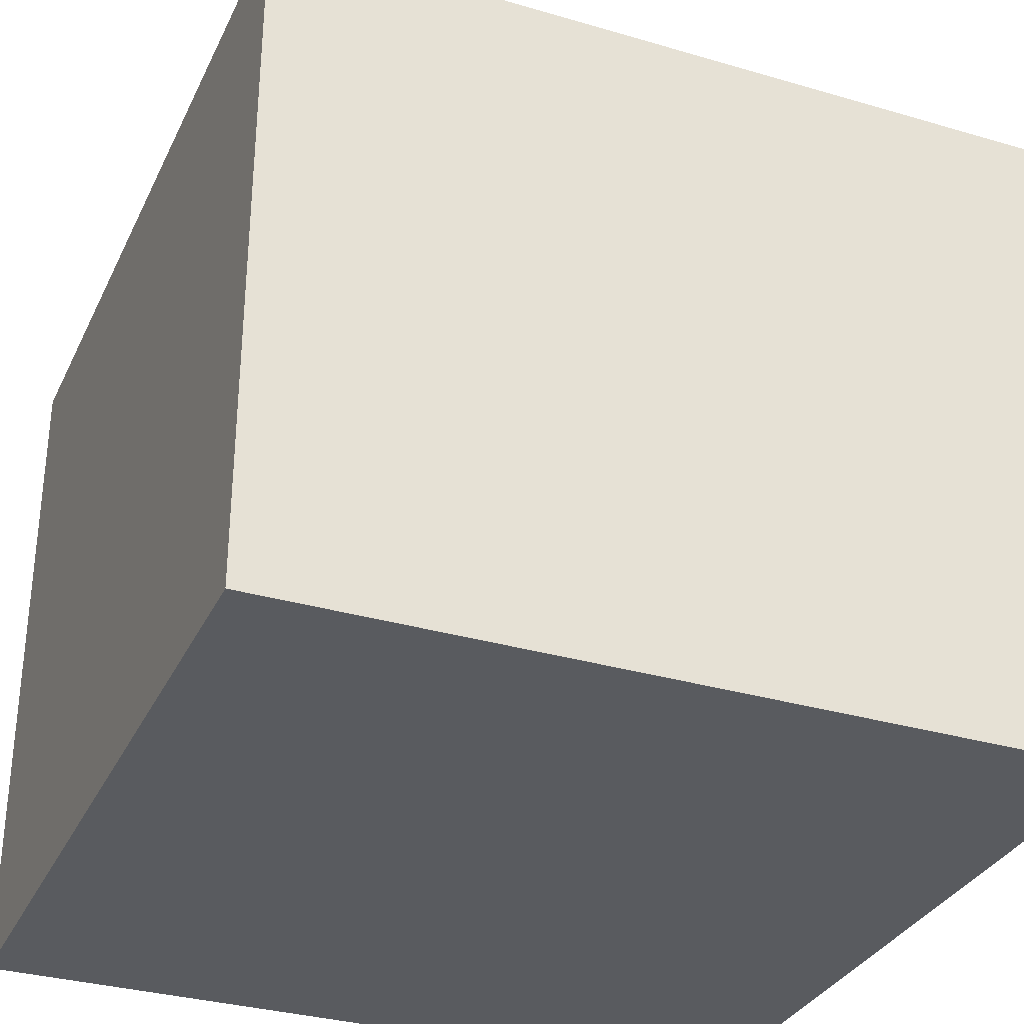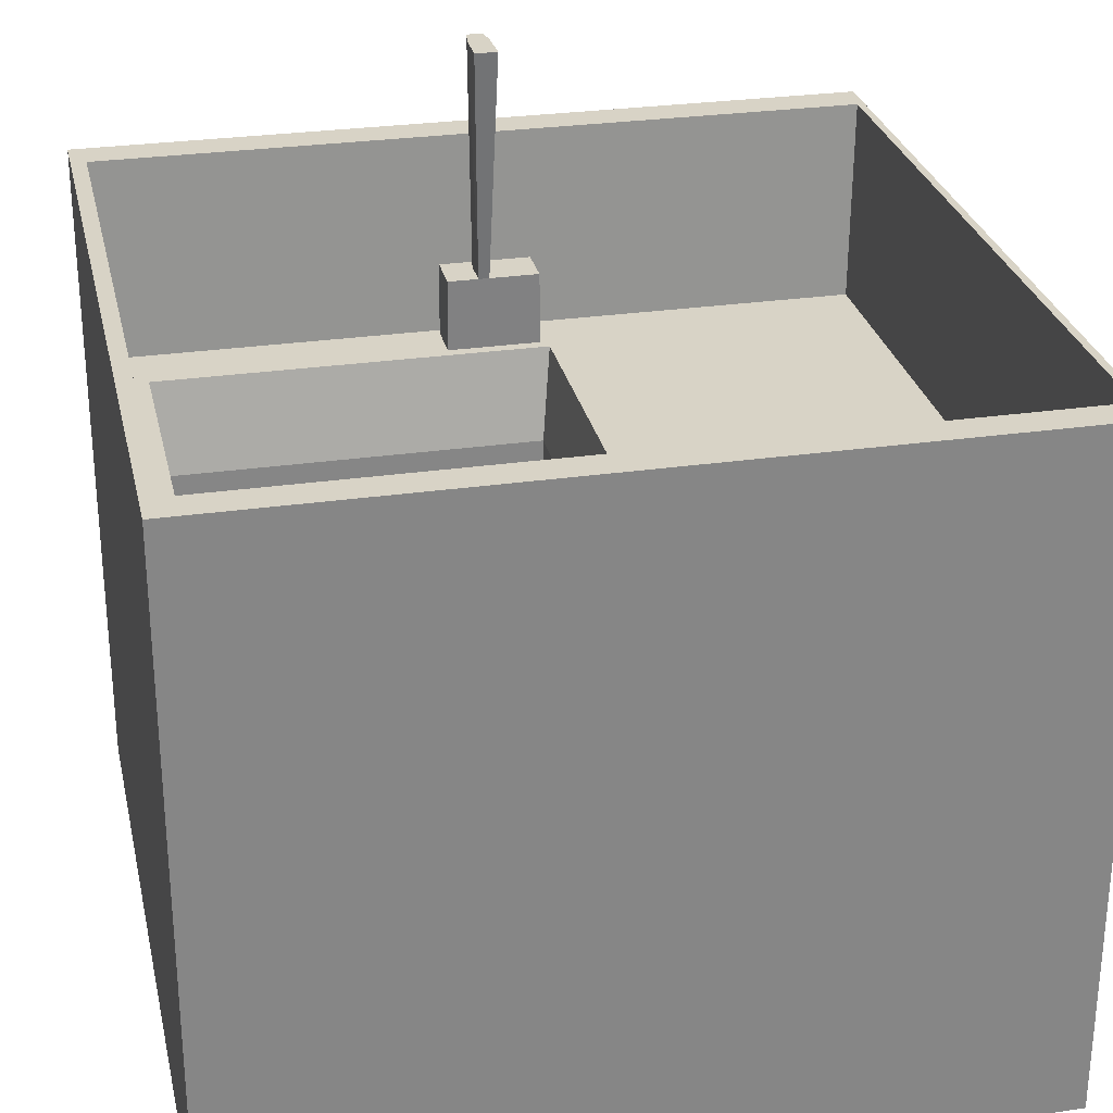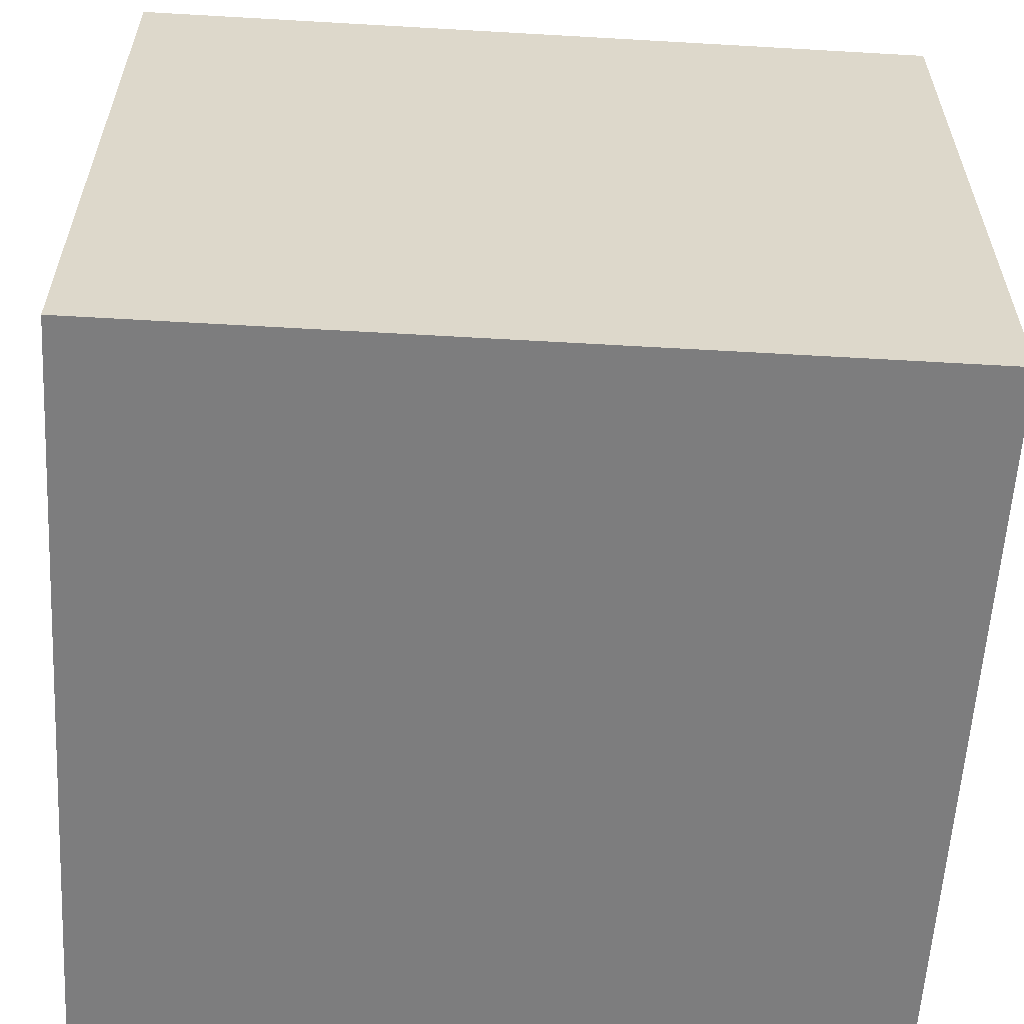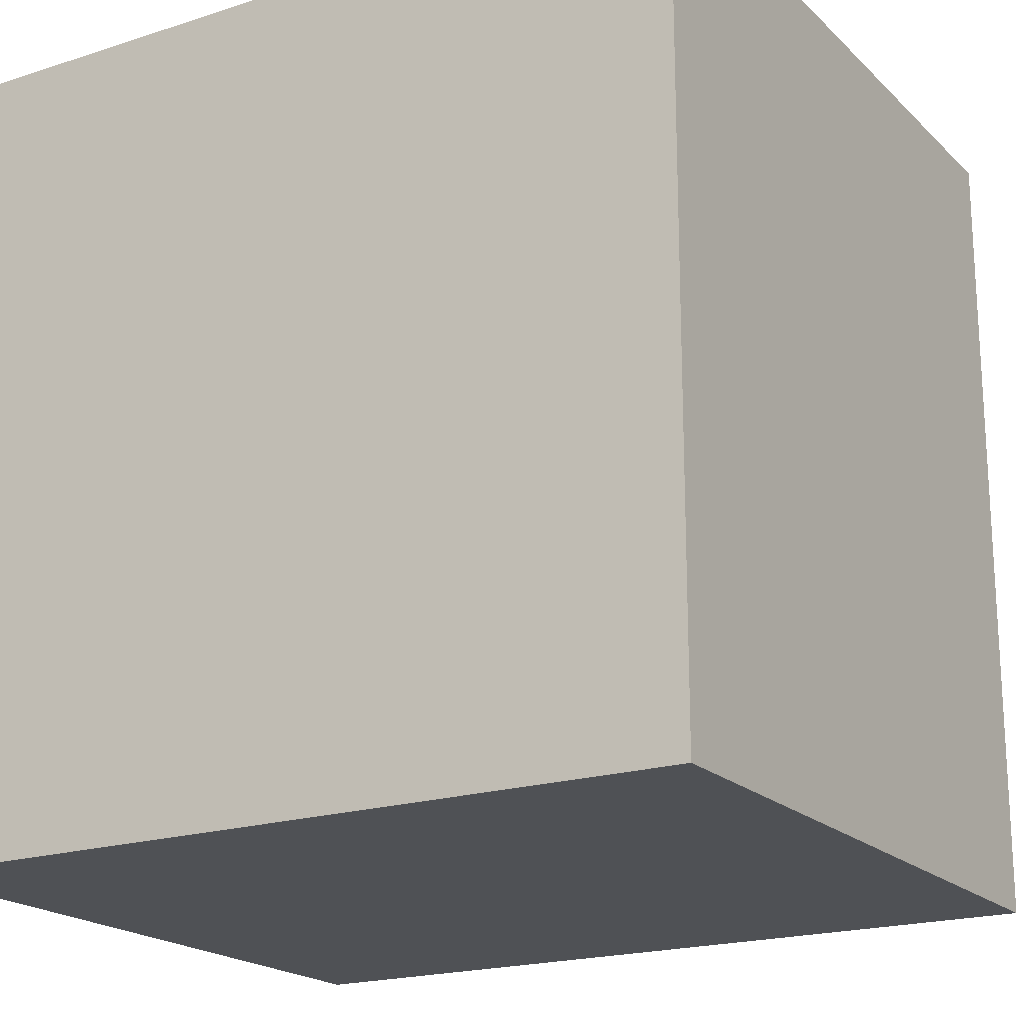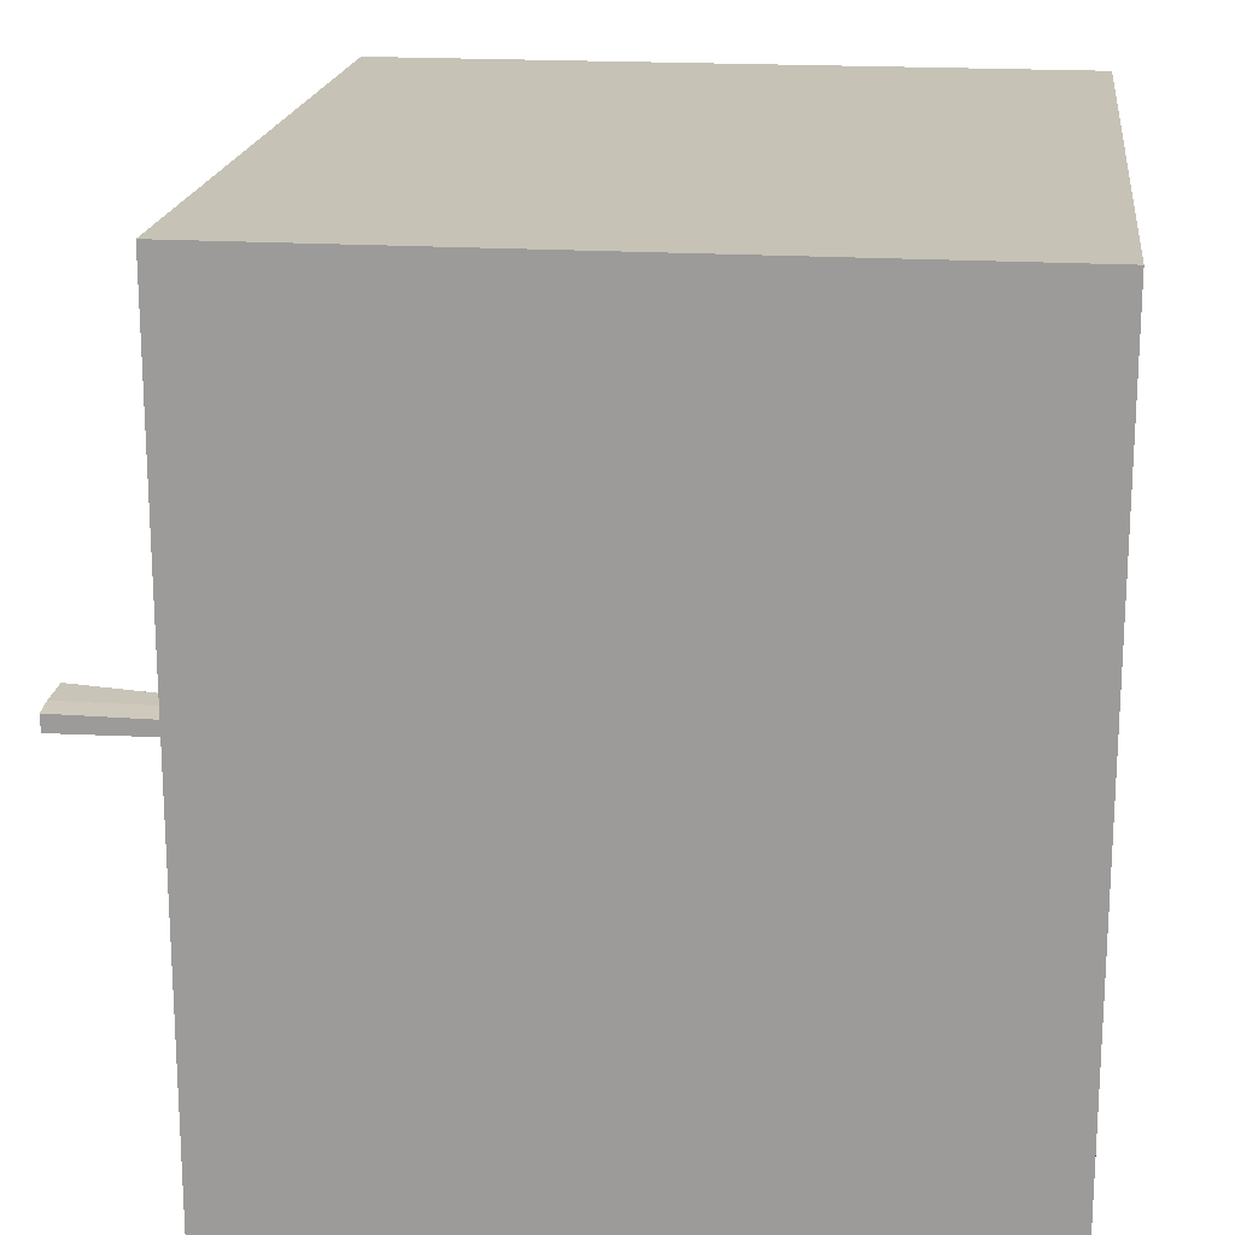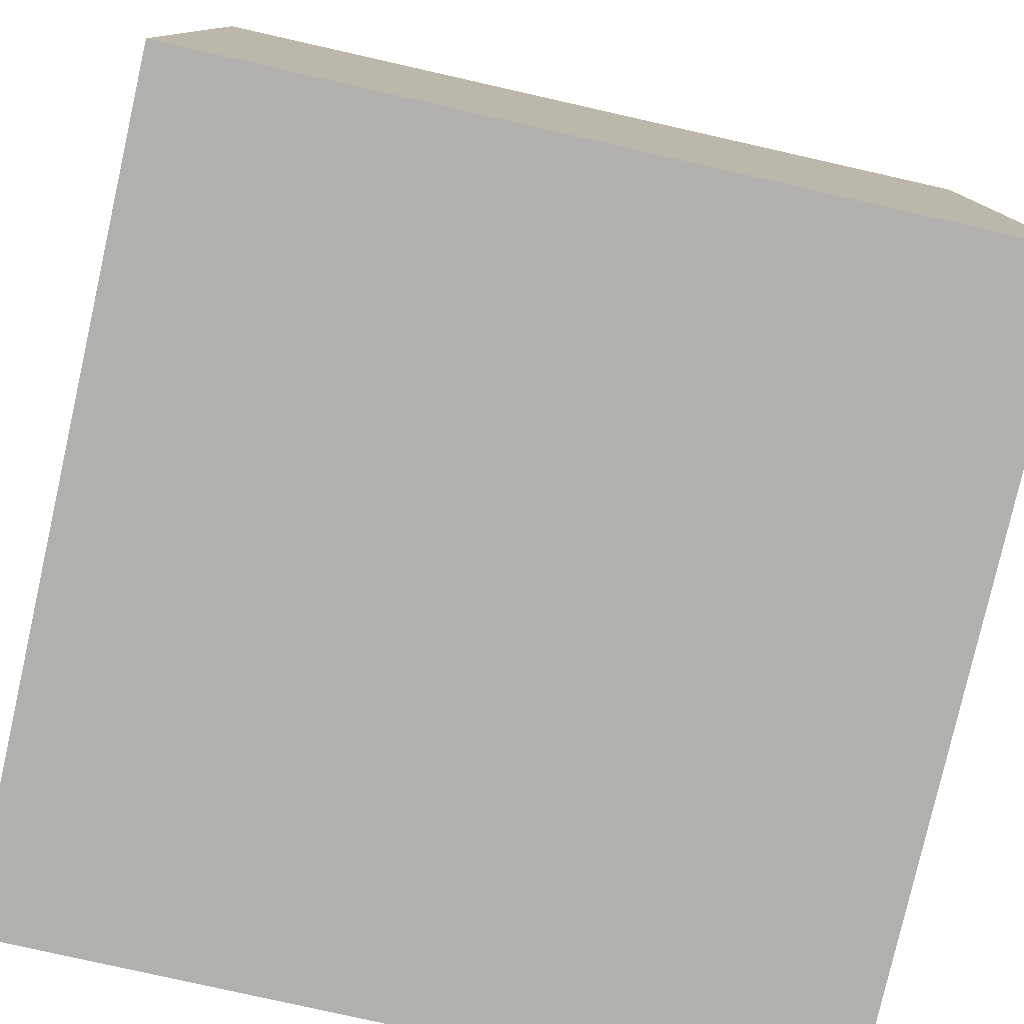
<metadata>
{"format":"obj","ext":"obj","renderer":"f3d","projection":"perspective","resolution":1024,"background":"white","views":[{"elev":-32.4,"azim":157.7,"up":"+Z"},{"elev":28.2,"azim":-102.4,"up":"+Z"},{"elev":-59.1,"azim":176.6,"up":"+Z"},{"elev":-19.7,"azim":-149.0,"up":"+Y"},{"elev":18.9,"azim":96.8,"up":"+Y"},{"elev":-78.8,"azim":167.3,"up":"+Z"}]}
</metadata>
<code>
v  0.8094 0.2465 7.768
v  0.5356 0.1233 10.98
v  12.19 0.1233 10.98
v  11.92 0.2465 7.768
v  0.8094 12.4 7.768
v  0.5356 12.55 10.98
v  11.92 12.4 7.768
v  12.19 12.55 10.98
v  0 0 -0
v  12.8 0 -0
v  12.8 0 10.98
v  0 0 10.98
v  12.8 12.8 1e-06
v  12.8 12.8 10.98
v  0 12.8 1e-06
v  0 12.8 10.98
v  10.53 11.73 6.285
v  10.53 5.708 6.285
v  10.91 5.519 7.768
v  10.91 11.92 7.768
v  2.007 11.92 7.768
v  2.379 11.73 6.285
v  2.379 5.708 6.285
v  2.007 5.519 7.768
v  2.379 5.706 3.873
v  10.53 5.706 3.873
v  10.53 11.73 3.873
v  2.379 11.73 3.873
v  2.379 11.73 6.285
v  2.379 5.706 6.285
v  10.53 5.706 6.285
v  10.53 11.73 6.285
v  11.58 6.458 8.964
v  11.06 6.46 8.964
v  11.06 5.649 8.964
v  11.79 5.649 8.964
v  11.26 6.724 12.81
v  11.26 6.373 12.81
v  11.58 6.42 12.81
v  11.58 6.675 12.81
v  11.58 6.637 8.964
v  11.06 6.637 8.964
v  11.79 7.136 8.964
v  11.06 7.136 8.964
v  10.65 6.364 12.81
v  10.65 6.734 12.81
v  11.8 5.631 7.146
v  11.8 7.152 7.146
v  11.11 7.152 7.146
v  11.11 6.642 7.146
v  11.11 5.631 7.146
v  11.11 6.461 7.146
g Box018
f 1 2 3 4
f 5 6 2 1
f 7 8 6 5
f 4 3 8 7
f 9 10 11 12
f 13 14 11 10
f 13 15 16 14
f 9 12 16 15
f 17 18 19 20
f 20 21 22 17
f 23 22 21 24
f 24 19 18 23
f 7 5 21 20
f 1 24 21 5
f 1 4 19 24
f 7 20 19 4
f 15 13 10 9
f 12 11 3 2
f 12 2 6 16
f 14 16 6 8
f 14 8 3 11
f 25 26 27 28
f 29 30 25 28
f 30 31 26 25
f 31 32 27 26
f 32 29 28 27
f 33 34 35 36
f 37 38 39 40
f 34 33 39 38
f 33 41 40 39
f 41 42 37 40
f 43 41 33 36
f 44 42 41 43
f 42 34 45 46
f 34 38 45
f 38 37 46 45
f 37 42 46
f 43 36 47 48
f 44 43 48 49
f 42 44 49 50
f 36 35 51 47
f 34 42 50 52
f 35 34 52 51

</code>
